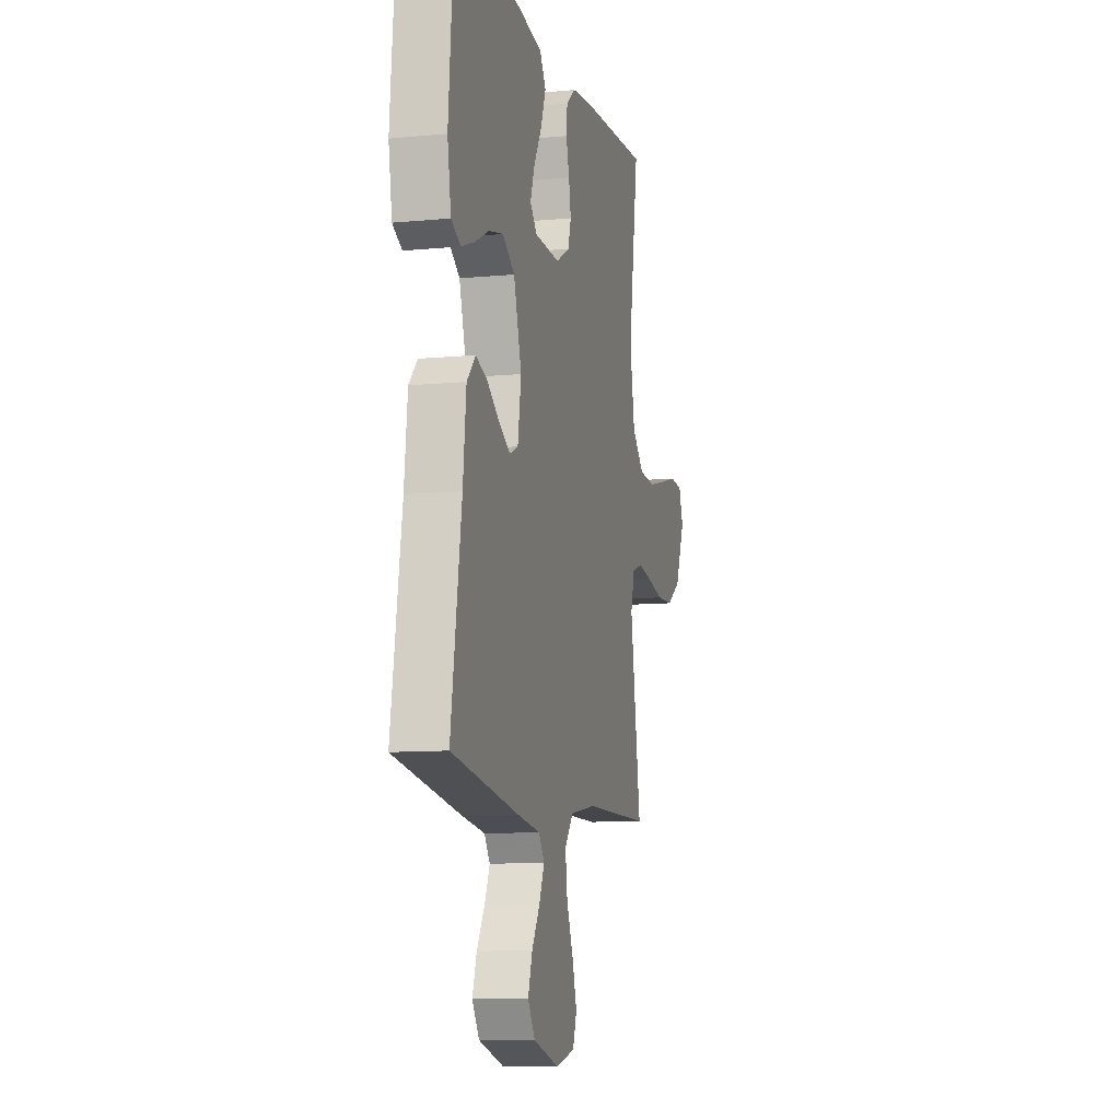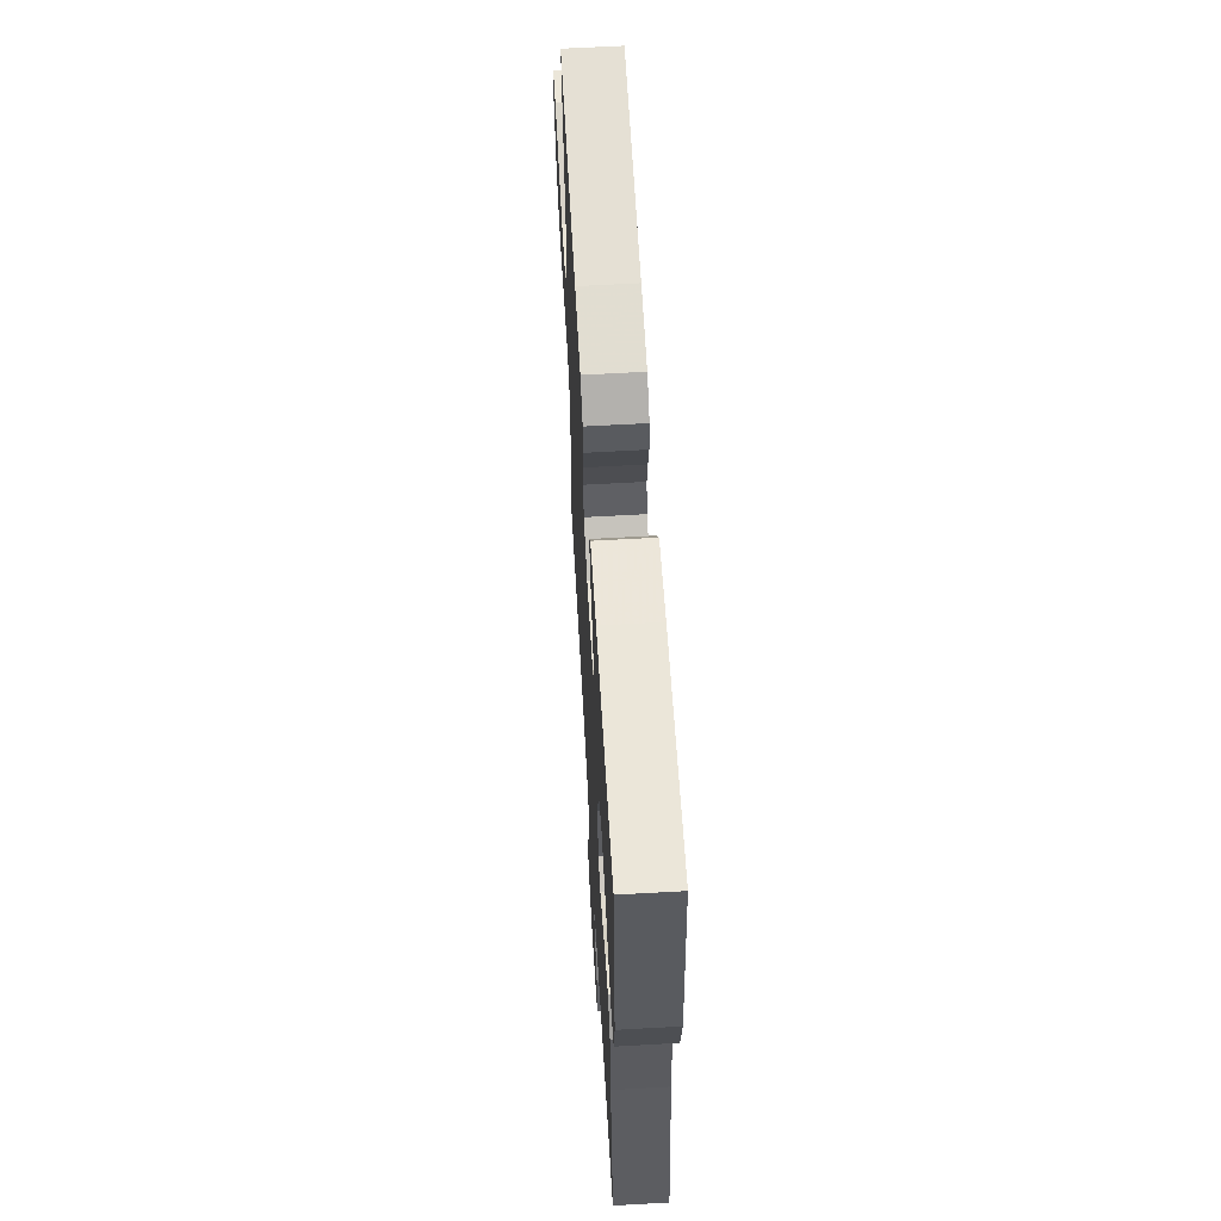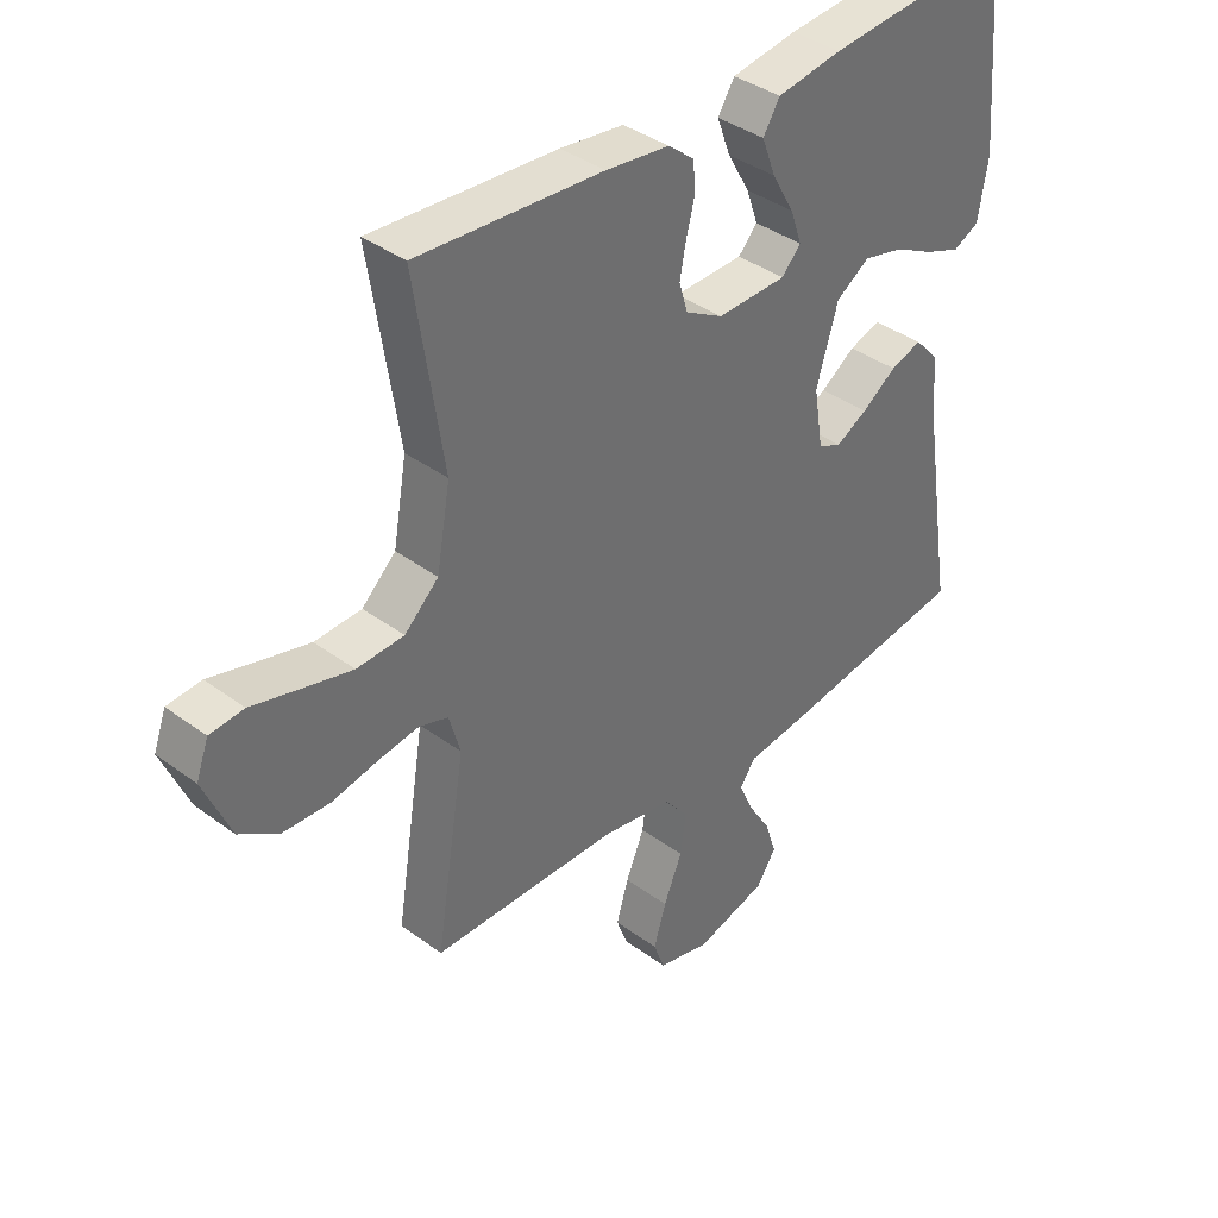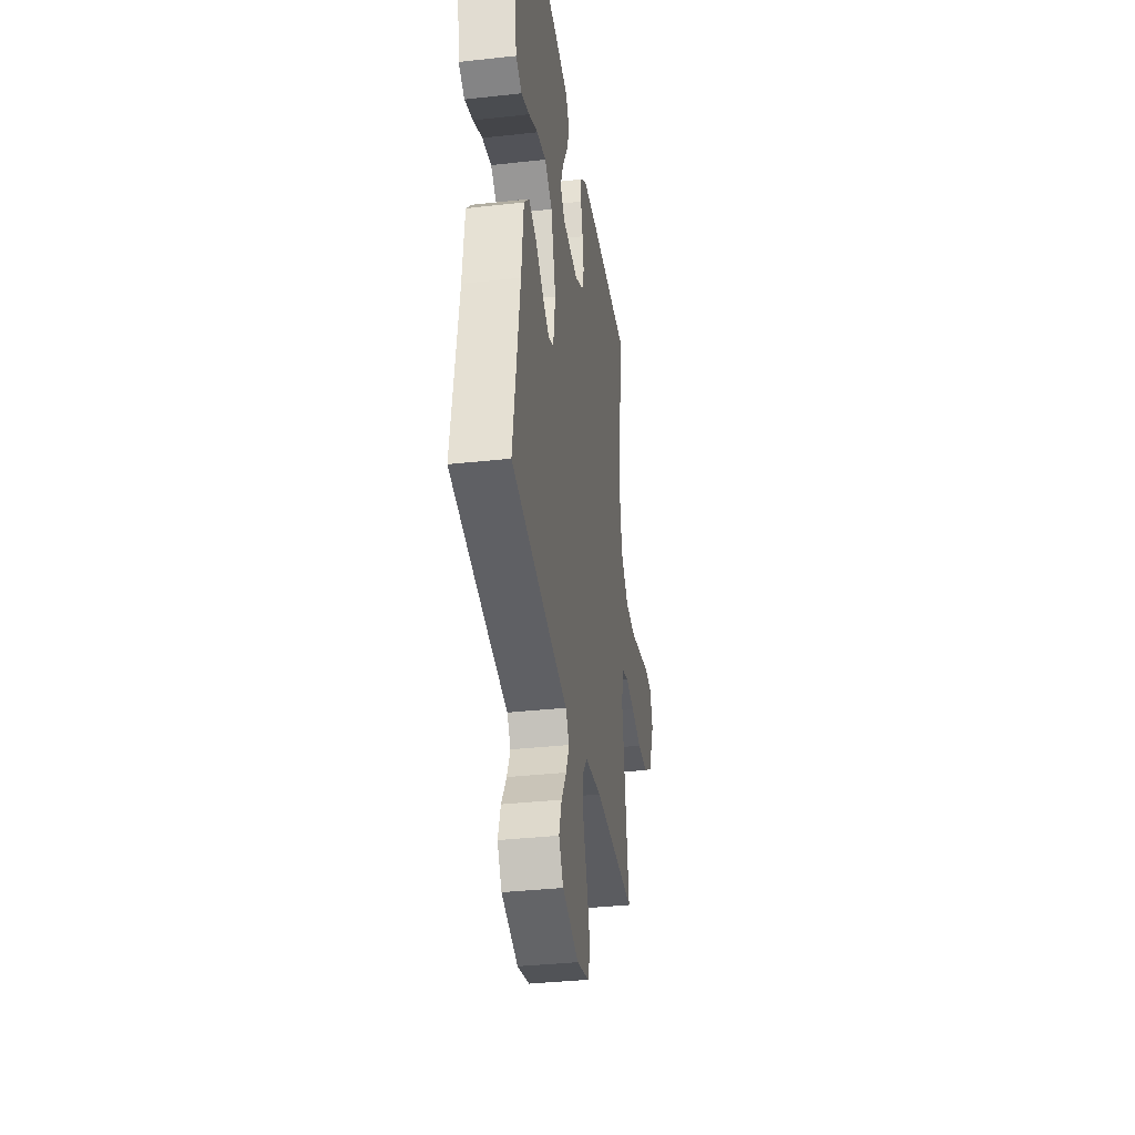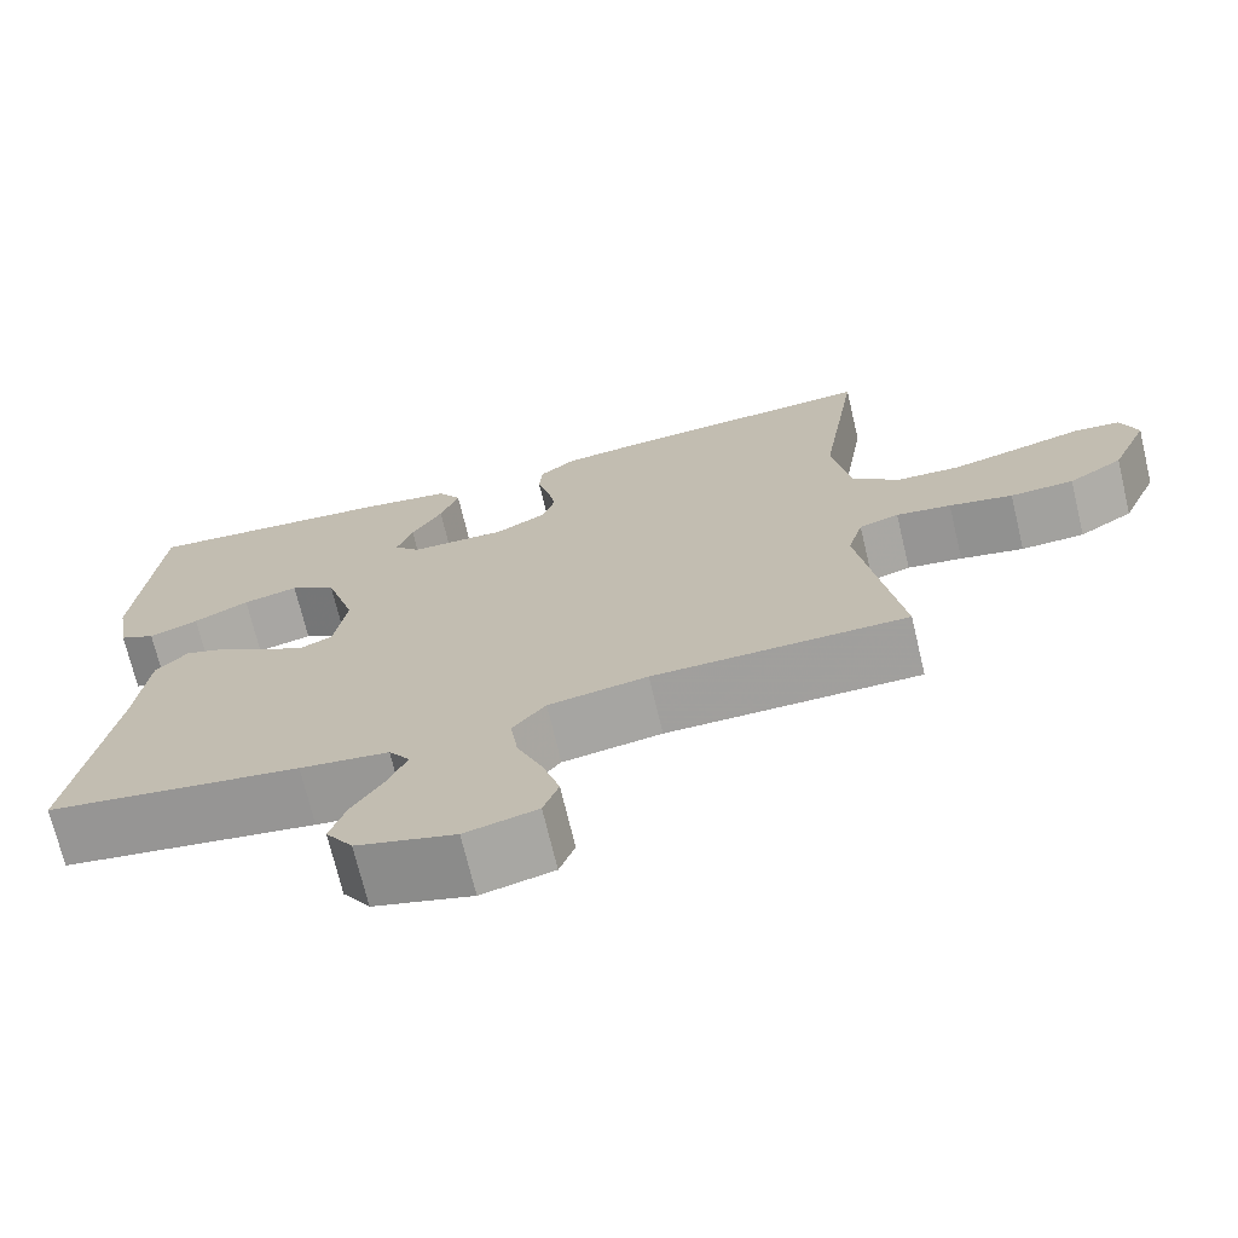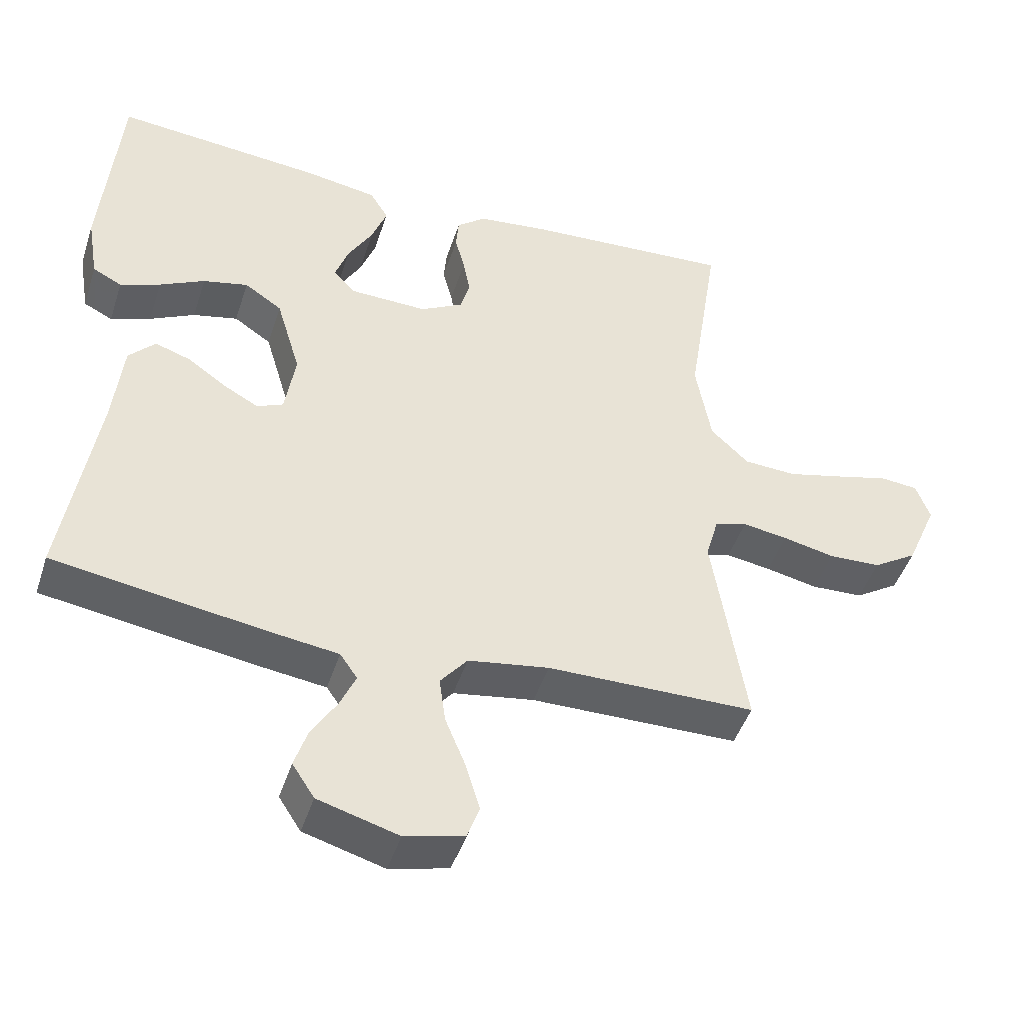
<metadata>
{"format":"obj","ext":"obj","renderer":"f3d","projection":"perspective","resolution":1024,"background":"white","views":[{"elev":-10.0,"azim":103.7,"up":"+Z"},{"elev":62.1,"azim":86.7,"up":"+Z"},{"elev":38.2,"azim":-46.9,"up":"+Z"},{"elev":-35.7,"azim":98.3,"up":"+Z"},{"elev":-71.3,"azim":-166.6,"up":"+Z"},{"elev":-45.9,"azim":162.3,"up":"+Z"}]}
</metadata>
<code>
v 0.5 0.07 -0.5
v 0.2 0.07 -0.546
v 0.095 0.07 -0.56
v 0.07 0.07 -0.596
v 0.093 0.07 -0.648
v 0.129 0.07 -0.706
v 0.148 0.07 -0.764
v 0.116 0.07 -0.813
v 0 0.07 -0.846
v -0.085 0.07 -0.825
v -0.103 0.07 -0.776
v -0.083 0.07 -0.709
v -0.053 0.07 -0.636
v -0.044 0.07 -0.57
v -0.083 0.07 -0.522
v -0.2 0.07 -0.503
v -0.5 0.07 -0.5
v -0.452 0.07 -0.2
v -0.47 0.07 -0.136
v -0.517 0.07 -0.121
v -0.582 0.07 -0.131
v -0.657 0.07 -0.147
v -0.732 0.07 -0.144
v -0.796 0.07 -0.103
v -0.84 0.07 0
v -0.82 0.07 0.055
v -0.765 0.07 0.06
v -0.69 0.07 0.04
v -0.607 0.07 0.019
v -0.531 0.07 0.023
v -0.476 0.07 0.075
v -0.454 0.07 0.2
v -0.5 0.07 0.5
v -0.2 0.07 0.481
v -0.097 0.07 0.469
v -0.055 0.07 0.435
v -0.051 0.07 0.388
v -0.065 0.07 0.334
v -0.075 0.07 0.28
v -0.061 0.07 0.233
v 0 0.07 0.199
v 0.113 0.07 0.202
v 0.144 0.07 0.236
v 0.125 0.07 0.29
v 0.089 0.07 0.353
v 0.067 0.07 0.412
v 0.094 0.07 0.456
v 0.2 0.07 0.473
v 0.5 0.07 0.5
v 0.525 0.07 0.2
v 0.509 0.07 0.105
v 0.467 0.07 0.084
v 0.409 0.07 0.106
v 0.344 0.07 0.139
v 0.279 0.07 0.154
v 0.225 0.07 0.118
v 0.19 0.07 0
v 0.205 0.07 -0.095
v 0.243 0.07 -0.112
v 0.294 0.07 -0.084
v 0.35 0.07 -0.045
v 0.401 0.07 -0.028
v 0.439 0.07 -0.069
v 0.453 0.07 -0.2
v 0.5 0 -0.5
v 0.2 0 -0.546
v 0.095 0 -0.56
v 0.07 0 -0.596
v 0.093 0 -0.648
v 0.129 0 -0.706
v 0.148 0 -0.764
v 0.116 0 -0.813
v 0 0 -0.846
v -0.085 0 -0.825
v -0.103 0 -0.776
v -0.083 0 -0.709
v -0.053 0 -0.636
v -0.044 0 -0.57
v -0.083 0 -0.522
v -0.2 0 -0.503
v -0.5 0 -0.5
v -0.452 0 -0.2
v -0.47 0 -0.136
v -0.517 0 -0.121
v -0.582 0 -0.131
v -0.657 0 -0.147
v -0.732 0 -0.144
v -0.796 0 -0.103
v -0.84 0 0
v -0.82 0 0.055
v -0.765 0 0.06
v -0.69 0 0.04
v -0.607 0 0.019
v -0.531 0 0.023
v -0.476 0 0.075
v -0.454 0 0.2
v -0.5 0 0.5
v -0.2 0 0.481
v -0.097 0 0.469
v -0.055 0 0.435
v -0.051 0 0.388
v -0.065 0 0.334
v -0.075 0 0.28
v -0.061 0 0.233
v 0 0 0.199
v 0.113 0 0.202
v 0.144 0 0.236
v 0.125 0 0.29
v 0.089 0 0.353
v 0.067 0 0.412
v 0.094 0 0.456
v 0.2 0 0.473
v 0.5 0 0.5
v 0.525 0 0.2
v 0.509 0 0.105
v 0.467 0 0.084
v 0.409 0 0.106
v 0.344 0 0.139
v 0.279 0 0.154
v 0.225 0 0.118
v 0.19 0 0
v 0.205 0 -0.095
v 0.243 0 -0.112
v 0.294 0 -0.084
v 0.35 0 -0.045
v 0.401 0 -0.028
v 0.439 0 -0.069
v 0.453 0 -0.2
f 62 63 64
f 61 62 64
f 60 61 64
f 1 2 3
f 64 1 3
f 60 64 3
f 59 60 3
f 58 59 3 4
f 57 58 4
f 52 53 54
f 51 52 54
f 50 51 54
f 49 50 54
f 48 49 54
f 47 48 54
f 46 47 54
f 45 46 54
f 44 45 54
f 43 44 54 55
f 42 43 55 56
f 36 37 38
f 35 36 38
f 34 35 38
f 33 34 38
f 32 33 38
f 31 32 38 39
f 30 31 39 40
f 26 27 28
f 25 26 28
f 24 25 28
f 23 24 28
f 22 23 28
f 21 22 28
f 20 21 28 29
f 19 20 29 30
f 16 17 18
f 15 16 18 19
f 11 12 13
f 10 11 13
f 9 10 13
f 8 9 13
f 7 8 13
f 6 7 13
f 5 6 13
f 4 5 13 14
f 57 4 14 15
f 15 19 30
f 57 15 30
f 56 57 30
f 42 56 30
f 41 42 30
f 30 40 41
f 128 127 126
f 128 126 125
f 128 125 124
f 67 66 65
f 67 65 128
f 67 128 124
f 67 124 123
f 68 67 123 122
f 68 122 121
f 118 117 116
f 118 116 115
f 118 115 114
f 118 114 113
f 118 113 112
f 118 112 111
f 118 111 110
f 118 110 109
f 118 109 108
f 119 118 108 107
f 120 119 107 106
f 102 101 100
f 102 100 99
f 102 99 98
f 102 98 97
f 102 97 96
f 103 102 96 95
f 104 103 95 94
f 92 91 90
f 92 90 89
f 92 89 88
f 92 88 87
f 92 87 86
f 92 86 85
f 93 92 85 84
f 94 93 84 83
f 82 81 80
f 83 82 80 79
f 77 76 75
f 77 75 74
f 77 74 73
f 77 73 72
f 77 72 71
f 77 71 70
f 77 70 69
f 78 77 69 68
f 79 78 68 121
f 94 83 79
f 94 79 121
f 94 121 120
f 94 120 106
f 94 106 105
f 105 104 94
f 1 65 66 2
f 2 66 67 3
f 3 67 68 4
f 4 68 69 5
f 5 69 70 6
f 6 70 71 7
f 7 71 72 8
f 8 72 73 9
f 9 73 74 10
f 10 74 75 11
f 11 75 76 12
f 12 76 77 13
f 13 77 78 14
f 14 78 79 15
f 15 79 80 16
f 16 80 81 17
f 17 81 82 18
f 18 82 83 19
f 19 83 84 20
f 20 84 85 21
f 21 85 86 22
f 22 86 87 23
f 23 87 88 24
f 24 88 89 25
f 25 89 90 26
f 26 90 91 27
f 27 91 92 28
f 28 92 93 29
f 29 93 94 30
f 30 94 95 31
f 31 95 96 32
f 32 96 97 33
f 33 97 98 34
f 34 98 99 35
f 35 99 100 36
f 36 100 101 37
f 37 101 102 38
f 38 102 103 39
f 39 103 104 40
f 40 104 105 41
f 41 105 106 42
f 42 106 107 43
f 43 107 108 44
f 44 108 109 45
f 45 109 110 46
f 46 110 111 47
f 47 111 112 48
f 48 112 113 49
f 49 113 114 50
f 50 114 115 51
f 51 115 116 52
f 52 116 117 53
f 53 117 118 54
f 54 118 119 55
f 55 119 120 56
f 56 120 121 57
f 57 121 122 58
f 58 122 123 59
f 59 123 124 60
f 60 124 125 61
f 61 125 126 62
f 62 126 127 63
f 63 127 128 64
f 64 128 65 1

</code>
